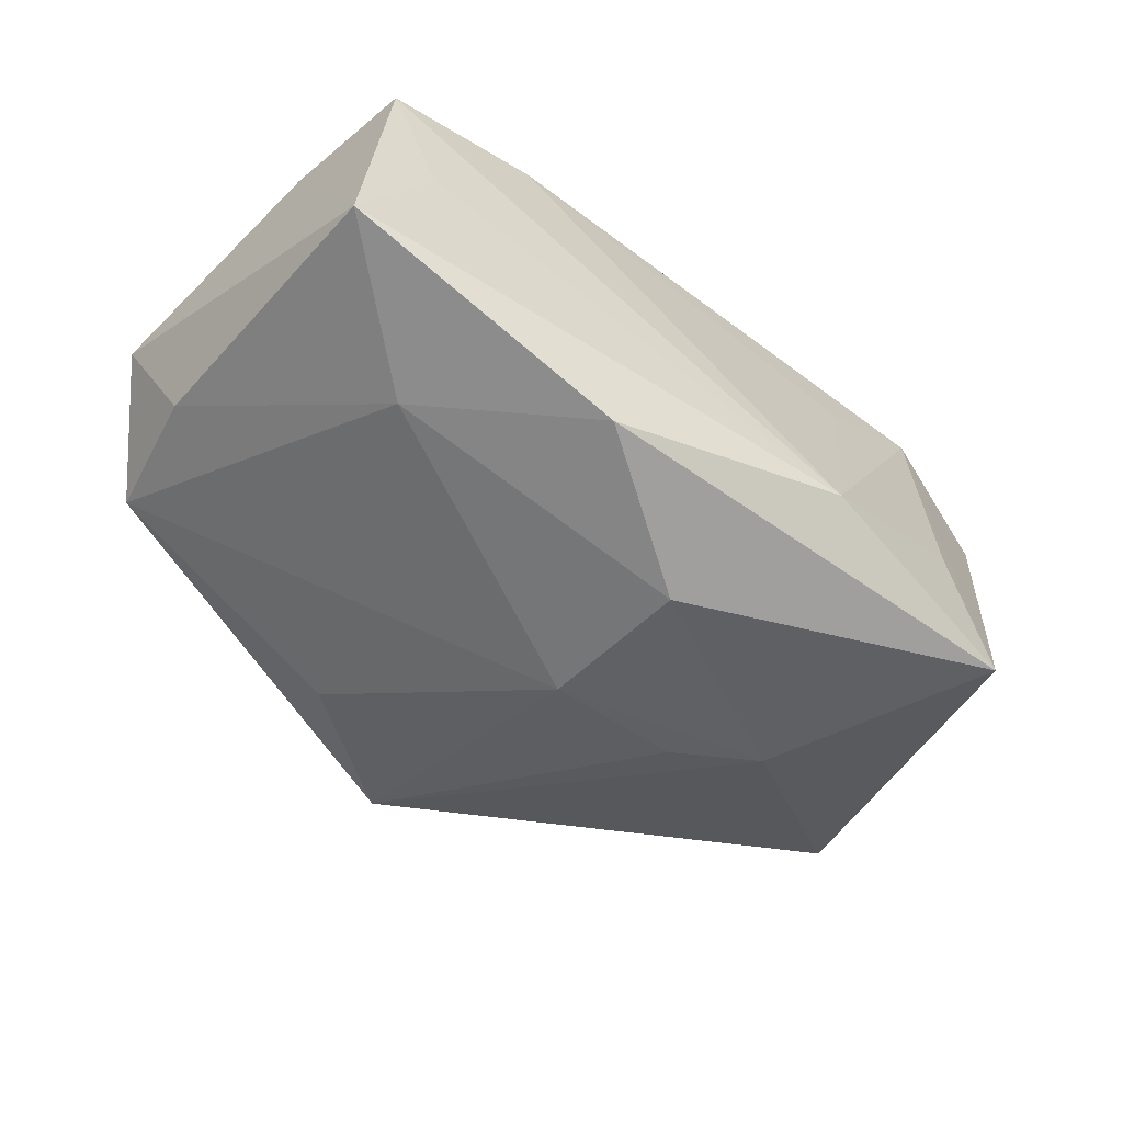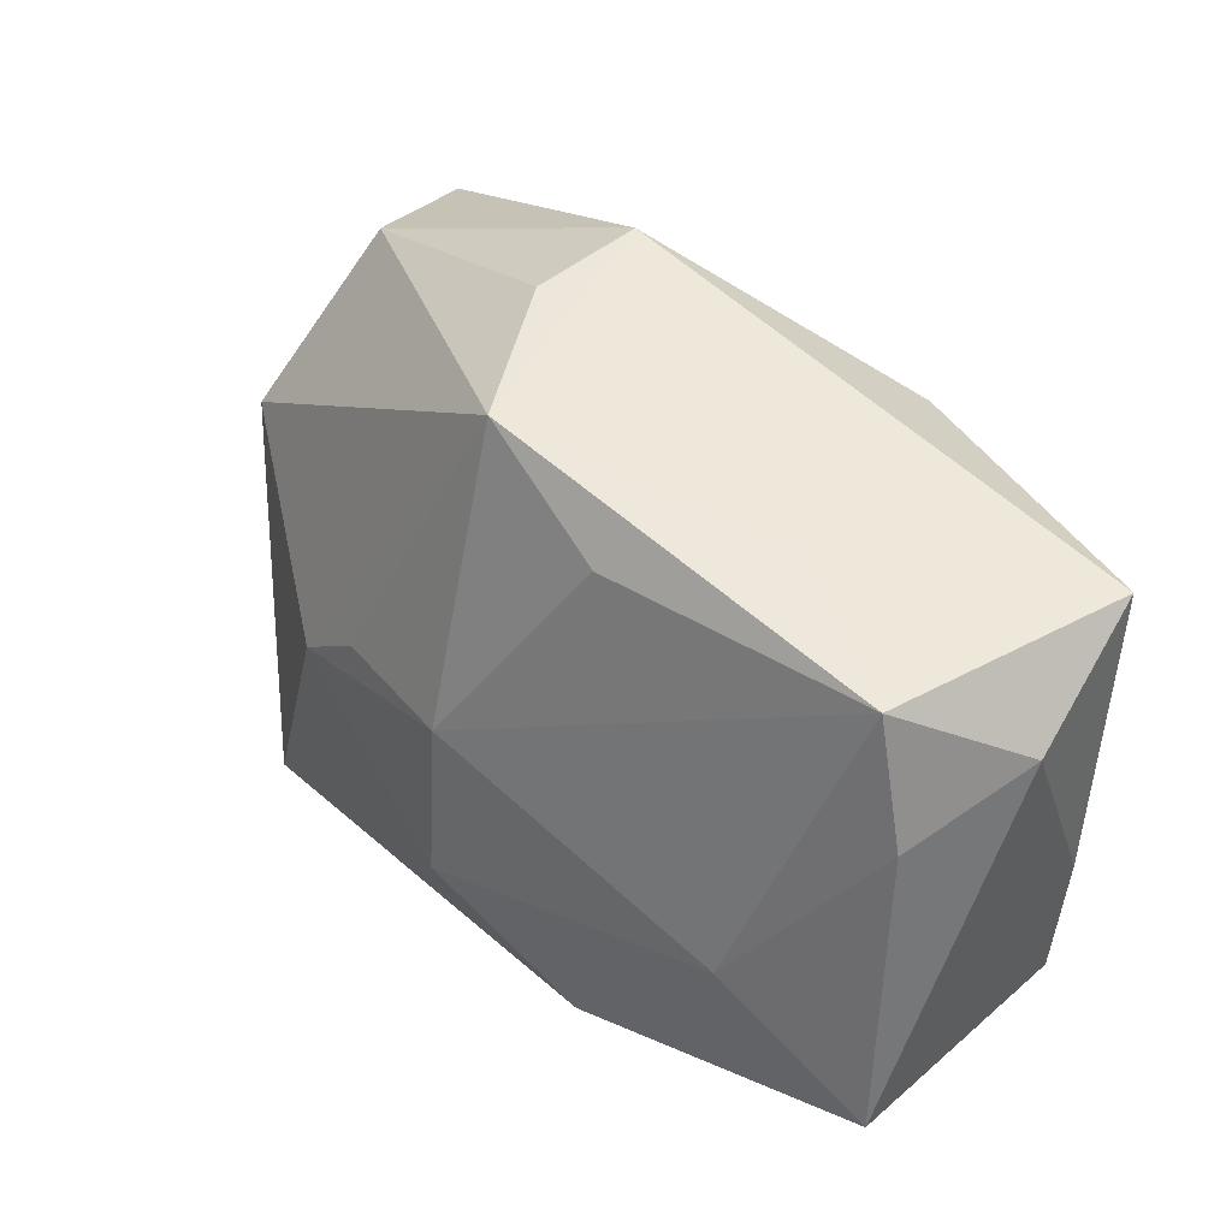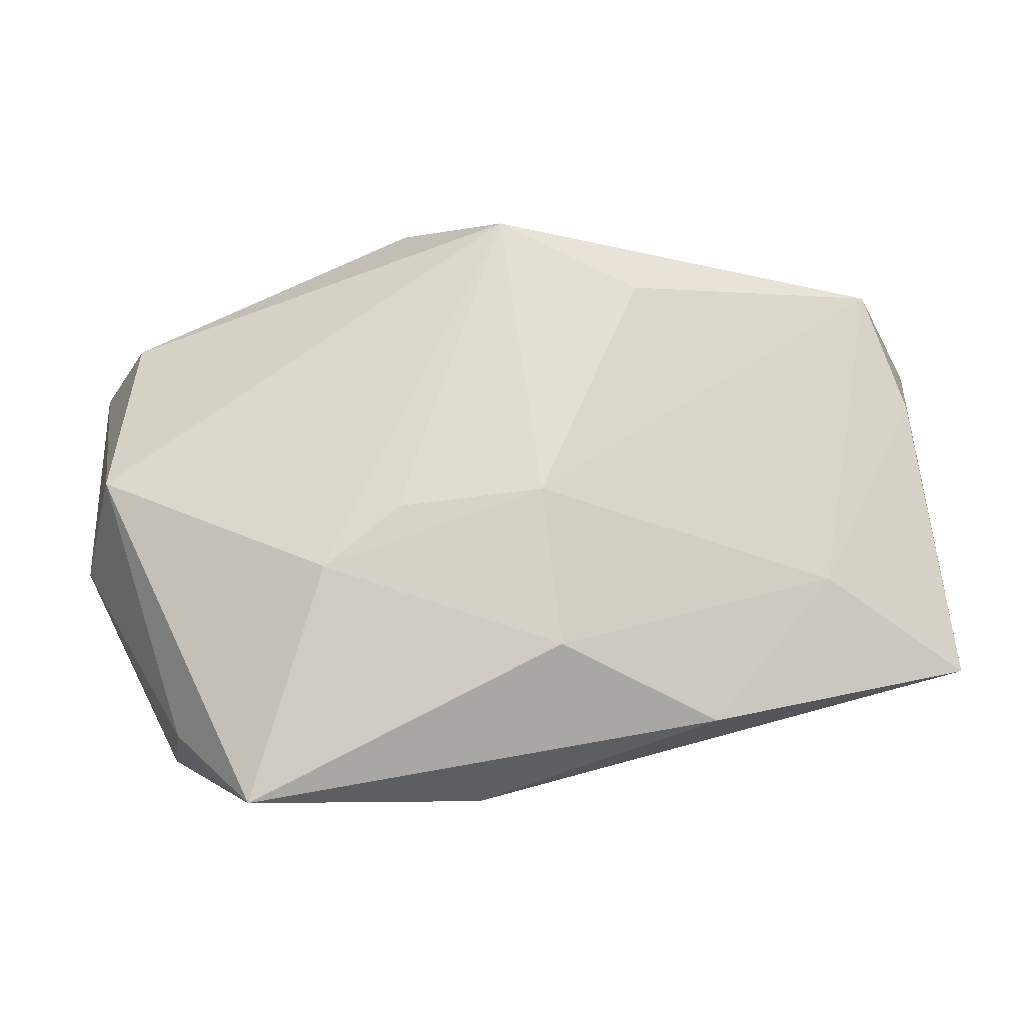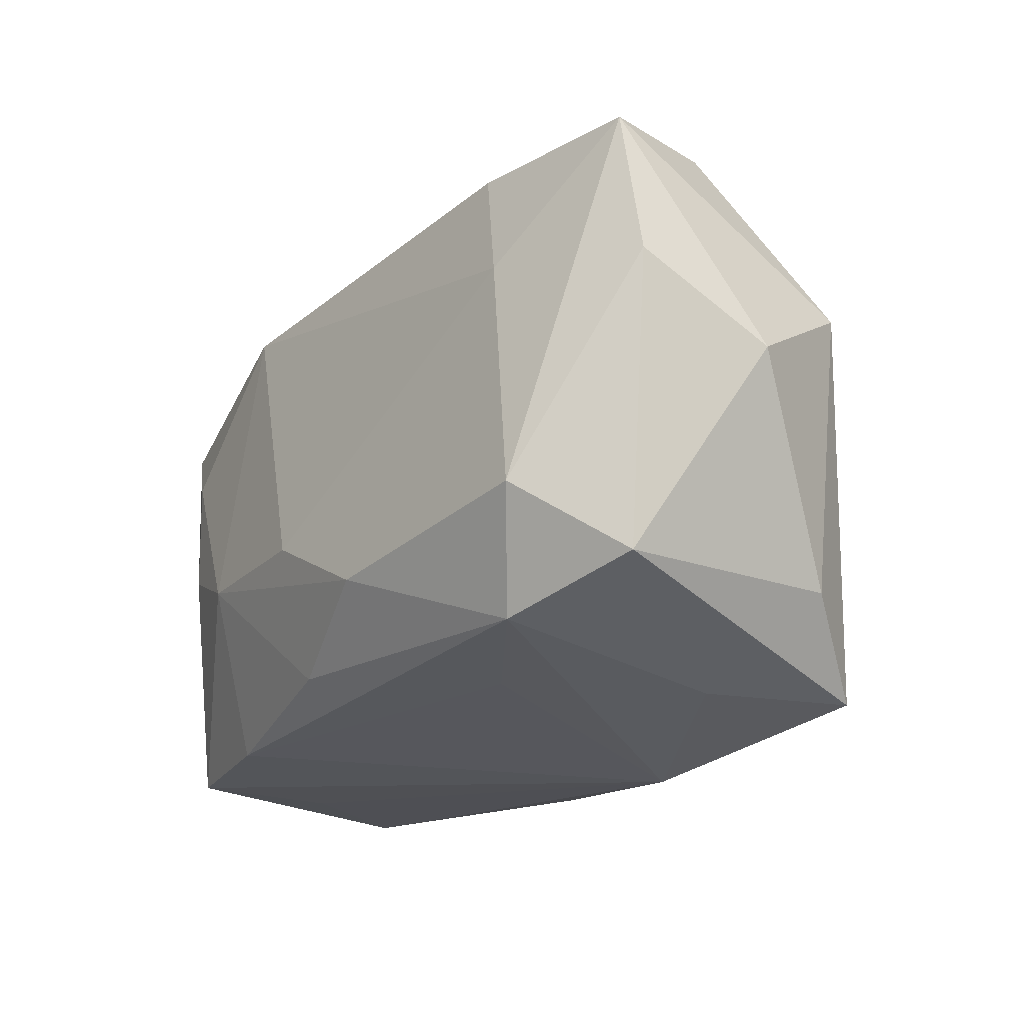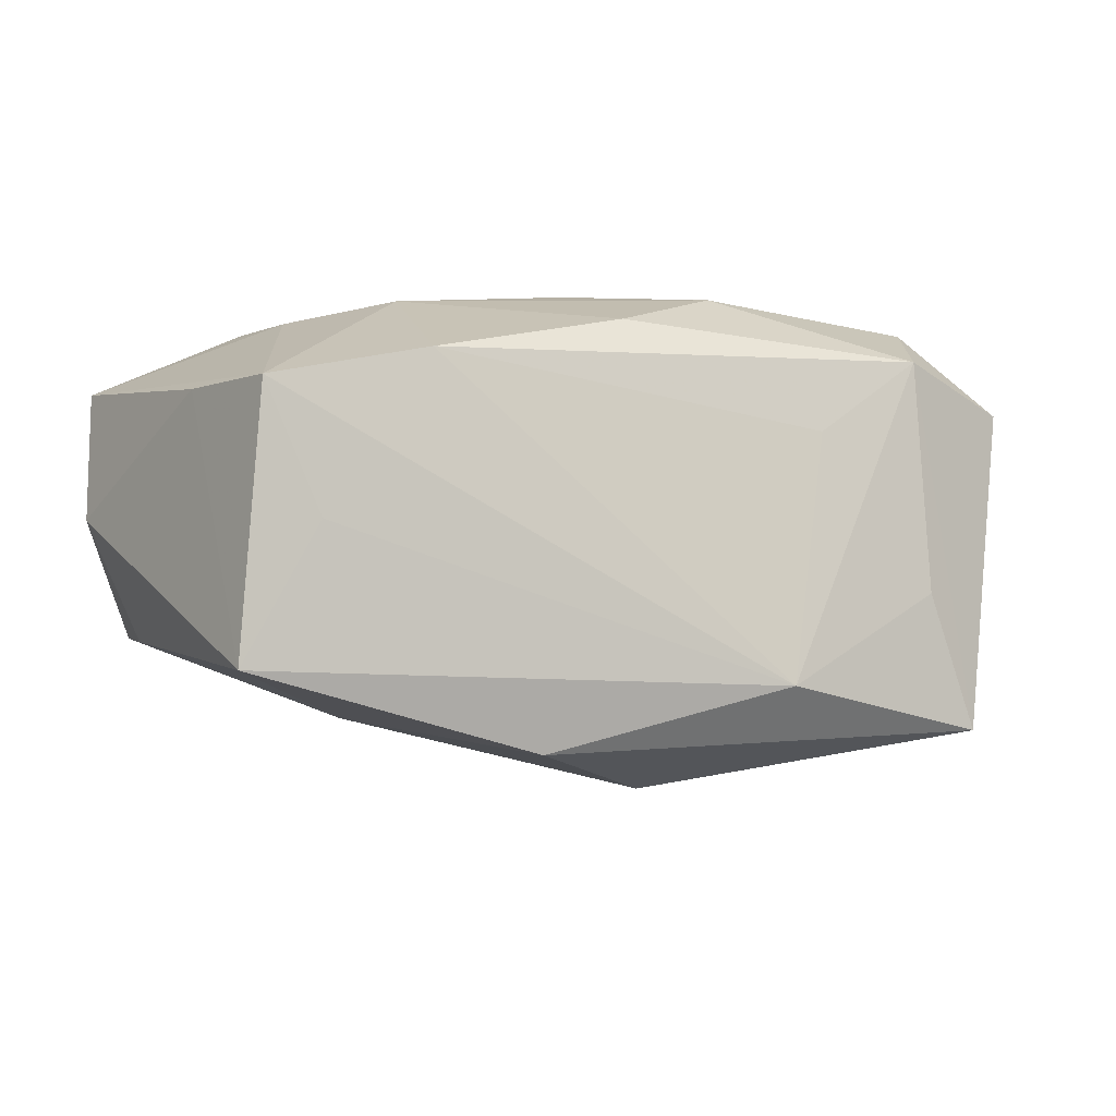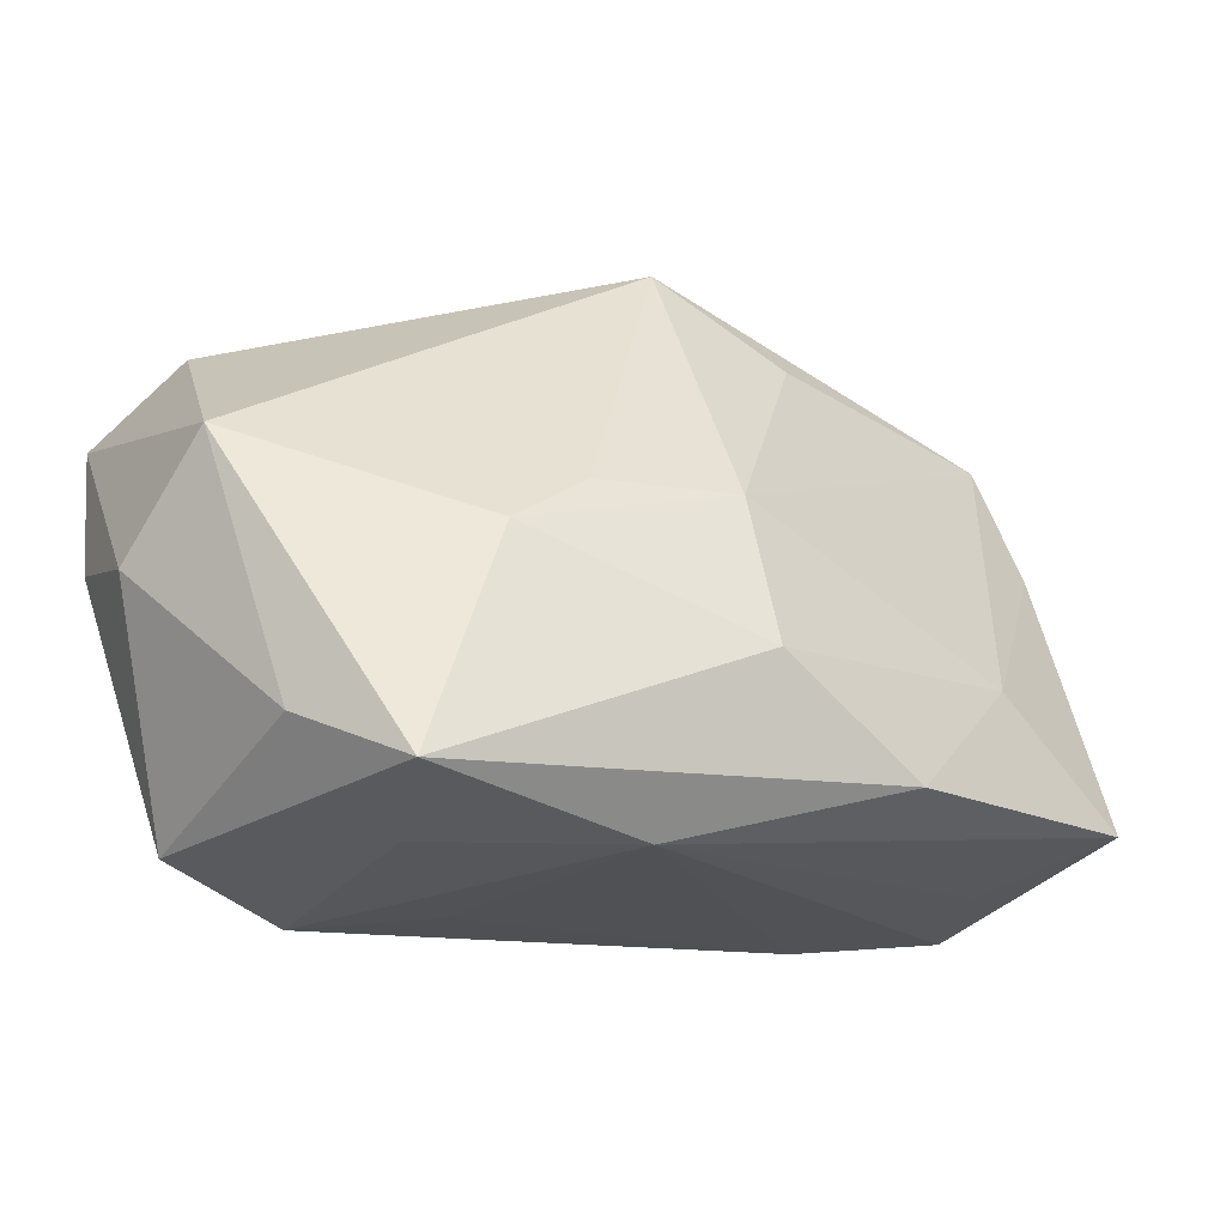
<metadata>
{"format":"obj","ext":"obj","renderer":"f3d","projection":"perspective","resolution":1024,"background":"white","views":[{"elev":-59.5,"azim":-47.4,"up":"+Z"},{"elev":46.1,"azim":-134.9,"up":"+Y"},{"elev":-3.3,"azim":170.3,"up":"+Y"},{"elev":-32.6,"azim":52.0,"up":"+Y"},{"elev":-8.4,"azim":-35.2,"up":"+Z"},{"elev":-29.2,"azim":147.1,"up":"+Y"}]}
</metadata>
<code>
v 0.004155 -0.01566 0.01861
v -0.02085 -0.004885 0.01701
v -0.03227 0.02162 -0.009889
v -0.03602 0.01111 -0.01136
v 0.01313 0.0008085 -0.01905
v -0.02743 0.01057 0.01622
v -0.03685 0.02088 0.01152
v 0.005412 -0.02502 -0.01559
v 0.03158 -0.02279 0.0104
v 0.01957 -0.004438 -0.01874
v -0.007546 -0.01898 0.0145
v 0.01019 0.02795 0.009679
v -0.01971 0.02369 -0.003273
v 0.01042 0.02788 -0.0005082
v 0.02365 0.01523 0.01861
v 0.0258 -0.01665 0.01826
v 0.03534 0.01686 0.004937
v -0.03938 -0.01369 -0.01591
v -0.03938 0.0152 -0.0007757
v 0.03175 -0.01938 -0.01007
v -0.02538 -0.01819 0.00984
v 0.03993 -0.004724 0.002591
v 0.0259 -0.02472 -0.01836
v 0.01982 -0.02472 0.01347
v 0.0008825 0.002334 -0.02134
v 0.02081 -0.02521 -0.00682
v -0.0004359 -0.01112 -0.02357
v -0.03881 -0.0156 0.006338
v -0.02864 0.0004994 0.015
v -0.02597 -0.005304 -0.01835
v 0.009745 -0.02394 0.006259
v -0.006086 -0.007873 0.01898
v -0.01464 -0.01783 -0.02157
v 0.003028 0.02723 -0.01235
v -0.039 -0.003886 0.007268
v -0.01228 0.01869 0.01898
v 0.03835 0.003282 -0.007124
v 0.03857 0.01321 0.01644
v -0.03379 -0.01613 -0.00426
v -0.009185 0.02138 -0.01397
v 0.03836 0.0007433 0.01419
v 0.02503 0.00472 0.01898
f 29 7 28
f 35 7 19
f 28 7 35
f 19 18 35
f 35 18 28
f 13 7 12
f 12 34 13
f 4 18 19
f 2 29 28
f 1 42 32
f 1 16 42
f 32 2 1
f 1 2 11
f 42 16 38
f 23 33 27
f 18 4 30
f 27 33 30
f 30 33 18
f 3 4 19
f 19 7 3
f 7 13 3
f 3 13 34
f 3 30 4
f 18 33 8
f 33 23 8
f 7 29 6
f 29 2 6
f 37 38 22
f 15 38 12
f 42 38 15
f 12 38 17
f 17 37 34
f 17 38 37
f 37 23 10
f 34 37 10
f 10 5 34
f 10 23 27
f 40 3 34
f 28 18 39
f 39 8 28
f 18 8 39
f 28 8 21
f 21 2 28
f 11 2 21
f 24 23 9
f 9 16 24
f 11 21 24
f 24 1 11
f 16 1 24
f 7 6 36
f 12 7 36
f 36 15 12
f 36 2 32
f 36 6 2
f 32 42 36
f 42 15 36
f 9 22 41
f 41 22 38
f 41 16 9
f 41 38 16
f 20 23 37
f 37 22 20
f 9 23 20
f 20 22 9
f 14 34 12
f 12 17 14
f 14 17 34
f 30 3 25
f 3 40 25
f 27 30 25
f 25 40 34
f 34 5 25
f 25 10 27
f 5 10 25
f 26 8 23
f 23 24 26
f 26 24 8
f 31 21 8
f 8 24 31
f 31 24 21

</code>
